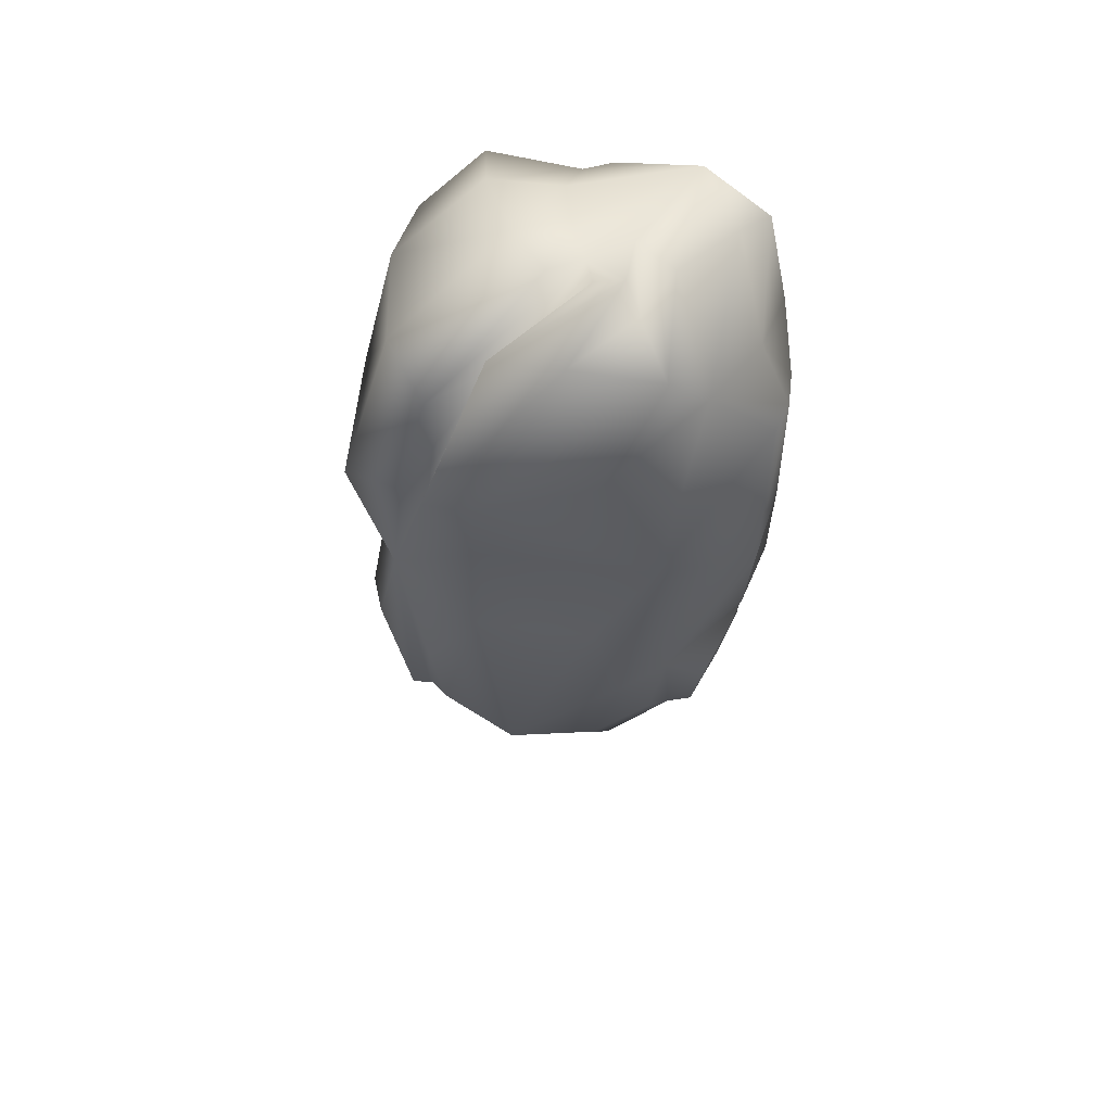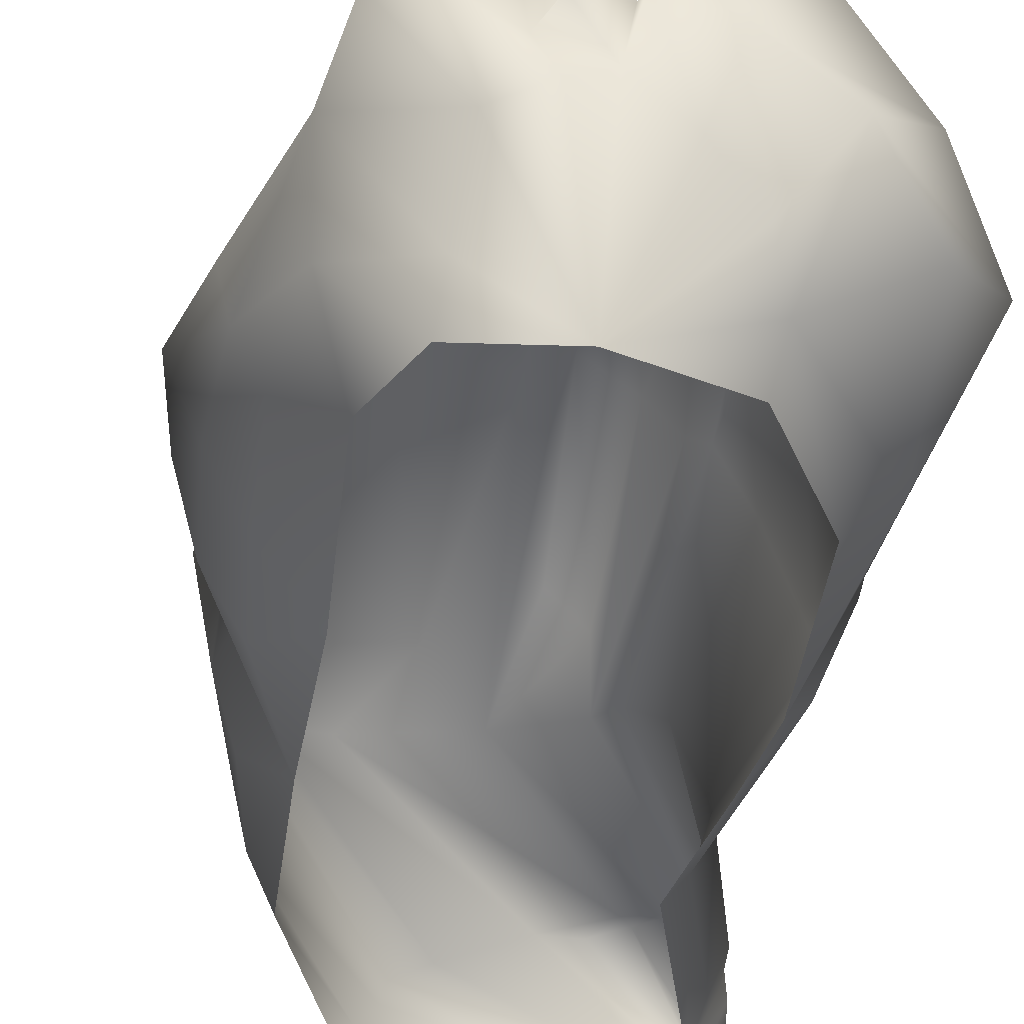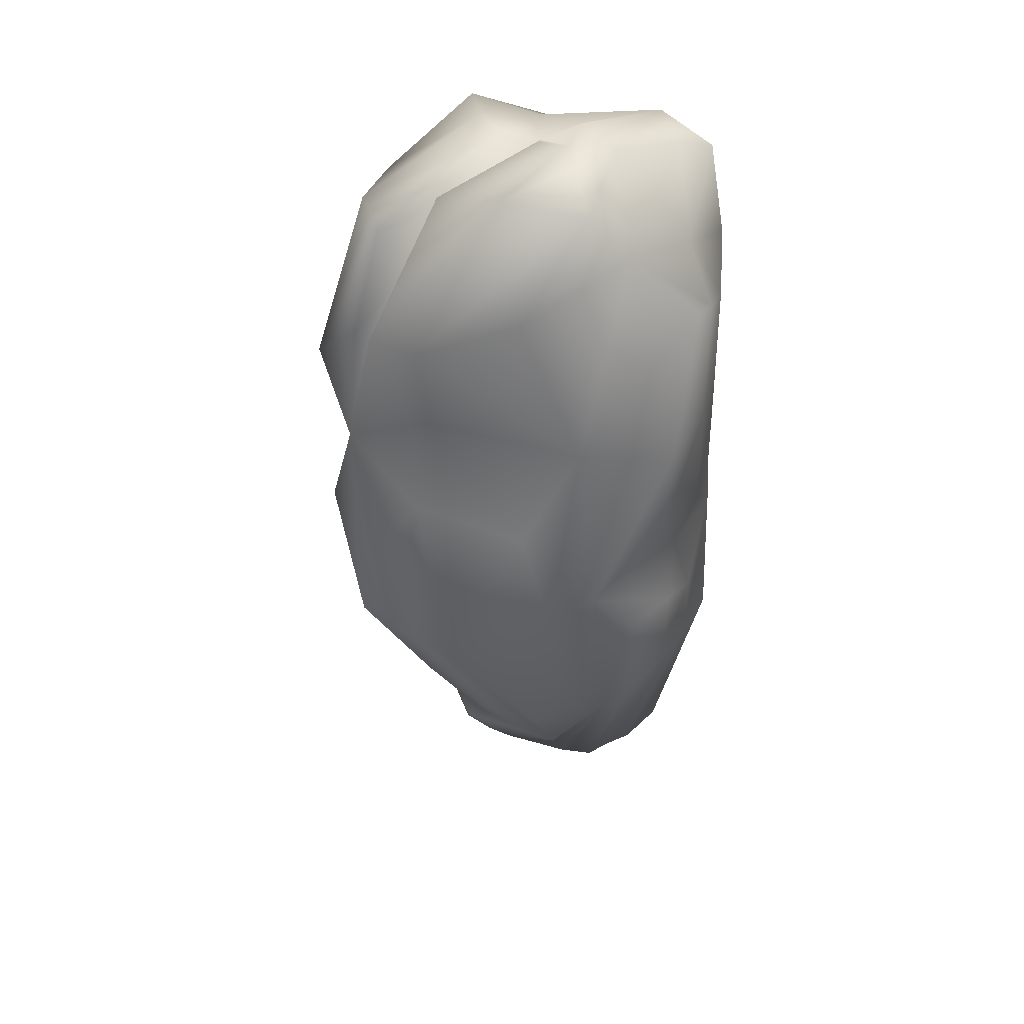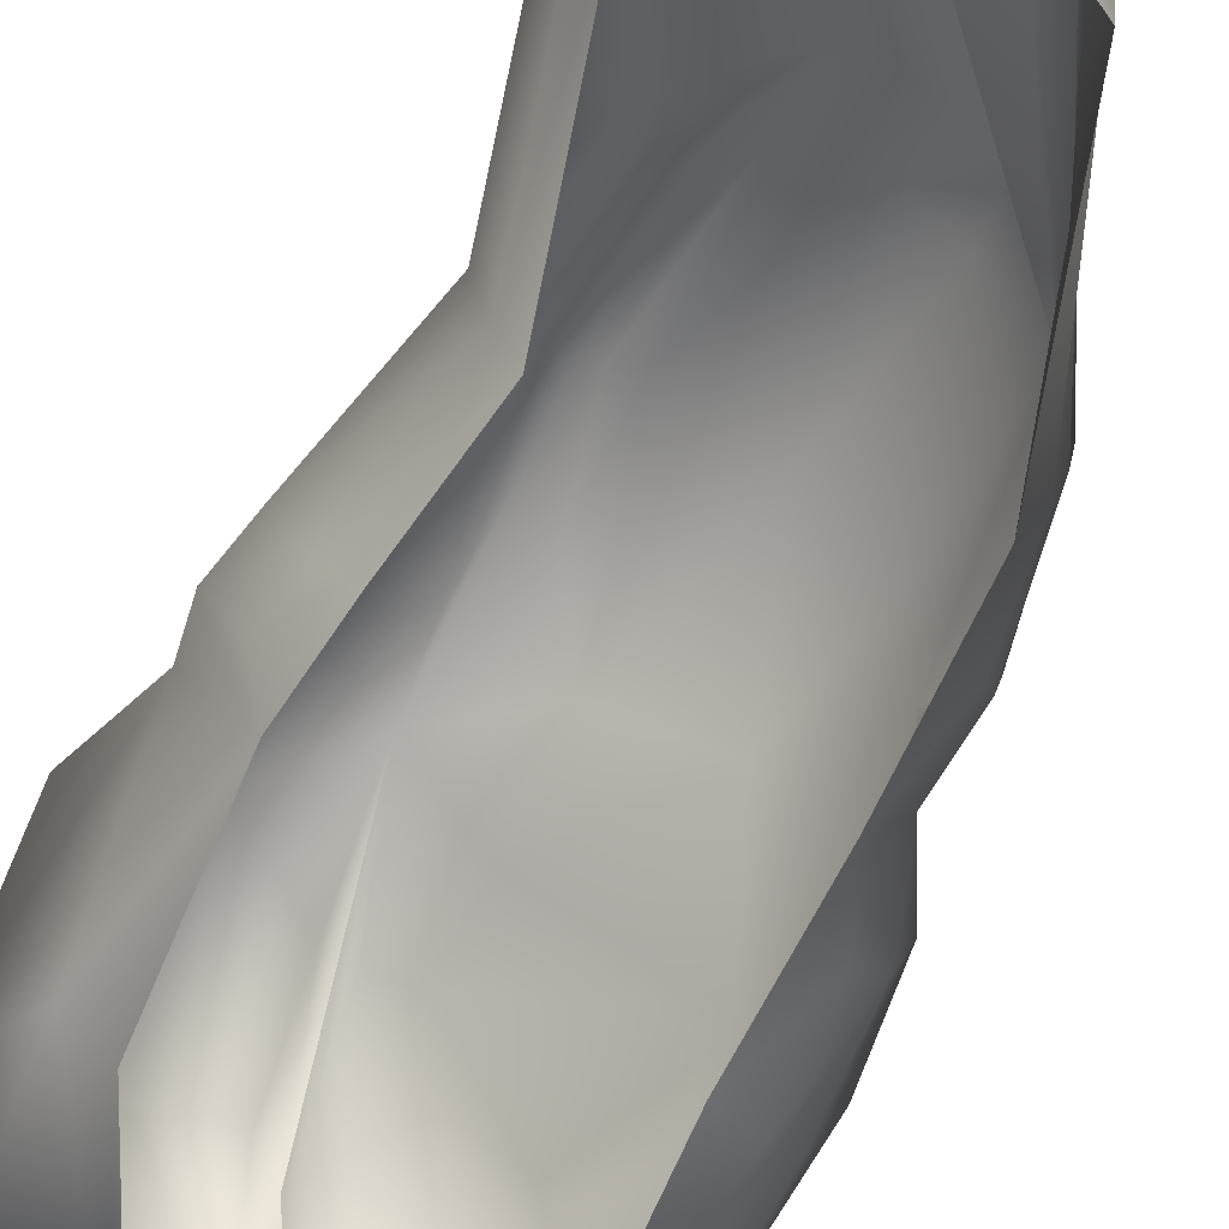
<metadata>
{"format":"obj","ext":"obj","renderer":"f3d","projection":"perspective","resolution":1024,"background":"white","views":[{"elev":57.3,"azim":-142.3,"up":"+Z"},{"elev":-32.3,"azim":-8.3,"up":"+Y"},{"elev":36.2,"azim":-131.6,"up":"+Z"},{"elev":-74.1,"azim":153.8,"up":"+Y"}]}
</metadata>
<code>
v 71 -54 -150
v 70 -58 -149
v 63 -58 -160
v 71 -48 -153
v 71 -54 -150
v 63 -58 -160
v 68 -44 -156
v 71 -48 -153
v 63 -58 -160
v 63 -39 -158
v 68 -44 -156
v 63 -58 -160
v 59 -43 -160
v 63 -39 -158
v 63 -58 -160
v 48 -47 -160
v 56 -46 -159
v 59 -62 -159
v 40 -56 -159
v 48 -47 -160
v 59 -62 -159
v 34 -63 -158
v 40 -56 -159
v 59 -62 -159
v 68 -46 -127
v 62 -59 -123
v 70 -58 -149
v 71 -54 -150
v 68 -46 -127
v 70 -58 -149
v 69 -31 -135
v 68 -46 -127
v 71 -54 -150
v 71 -48 -153
v 69 -31 -135
v 71 -54 -150
v 61 -21 -143
v 69 -31 -135
v 71 -48 -153
v 68 -44 -156
v 61 -21 -143
v 71 -48 -153
v 50 -18 -149
v 61 -21 -143
v 68 -44 -156
v 63 -39 -158
v 50 -18 -149
v 68 -44 -156
v 39 -21 -151
v 50 -18 -149
v 63 -39 -158
v 59 -43 -160
v 39 -21 -151
v 63 -39 -158
v 3 -32 -146
v 27 -22 -148
v 56 -46 -159
v 48 -47 -160
v 3 -32 -146
v 56 -46 -159
v -10 -45 -142
v -8 -38 -144
v 27 -49 -156
v 23 -53 -155
v -10 -45 -142
v 27 -49 -156
v -16 -53 -137
v -10 -45 -142
v 23 -53 -155
v 19 -58 -153
v -16 -53 -137
v 23 -53 -155
v 50 -38 -50
v 44 -55 -47
v 59 -55 -105
v 65 -41 -109
v 50 -38 -50
v 59 -55 -105
v 44 -9 -65
v 50 -38 -50
v 65 -41 -109
v 64 -20 -120
v 44 -9 -65
v 65 -41 -109
v 36 1 -78
v 44 -9 -65
v 64 -20 -120
v 58 -13 -129
v 36 1 -78
v 64 -20 -120
v 9 7 -104
v 30 1 -84
v 59 -19 -139
v 47 -17 -146
v 9 7 -104
v 59 -19 -139
v -26 1 -100
v 9 7 -104
v 47 -17 -146
v 27 -22 -148
v -26 1 -100
v 47 -17 -146
v -44 -12 -74
v -26 1 -100
v 27 -22 -148
v 3 -32 -146
v -44 -12 -74
v 27 -22 -148
v -50 -34 -62
v -53 -13 -63
v -8 -38 -144
v -10 -45 -142
v -50 -34 -62
v -8 -38 -144
v -47 -51 -58
v -50 -34 -62
v -10 -45 -142
v -16 -53 -137
v -47 -51 -58
v -10 -45 -142
v 62 -28 1
v 52 -52 0
v 44 -55 -47
v 50 -38 -50
v 62 -28 1
v 44 -55 -47
v 51 4 -1
v 62 -28 1
v 50 -38 -50
v 44 -9 -65
v 51 4 -1
v 50 -38 -50
v 44 27 -10
v 51 4 -1
v 44 -9 -65
v 36 1 -78
v 44 27 -10
v 44 -9 -65
v 18 59 -26
v 32 48 -25
v 28 16 -72
v 18 28 -74
v 18 59 -26
v 28 16 -72
v -24 56 -23
v 7 55 -30
v -8 18 -85
v -28 13 -80
v -24 56 -23
v -8 18 -85
v -45 22 -15
v -24 56 -23
v -28 13 -80
v -45 3 -55
v -45 22 -15
v -28 13 -80
v -58 -28 -22
v -63 -3 -20
v -53 -13 -63
v -50 -34 -62
v -58 -28 -22
v -53 -13 -63
v -52 -45 -27
v -58 -28 -22
v -50 -34 -62
v -47 -51 -58
v -52 -45 -27
v -50 -34 -62
v 66 -26 19
v 56 -49 17
v 52 -52 0
v 62 -28 1
v 66 -26 19
v 52 -52 0
v 54 10 28
v 66 -26 19
v 62 -28 1
v 51 4 -1
v 54 10 28
v 62 -28 1
v 47 35 10
v 54 10 28
v 51 4 -1
v 44 27 -10
v 47 35 10
v 51 4 -1
v 21 67 30
v 37 53 16
v 32 48 -25
v 18 59 -26
v 21 67 30
v 32 48 -25
v -8 52 31
v 7 61 7
v 7 55 -30
v -24 56 -23
v -8 52 31
v 7 55 -30
v -37 28 21
v -8 52 31
v -24 56 -23
v -45 22 -15
v -37 28 21
v -24 56 -23
v -66 -31 63
v -74 -8 59
v -70 -10 26
v -64 -33 26
v -66 -31 63
v -70 -10 26
v -56 -47 58
v -66 -31 63
v -64 -33 26
v -54 -49 24
v -56 -47 58
v -64 -33 26
v 58 -46 87
v 45 -57 88
v 48 -59 27
v 64 -29 32
v 58 -46 87
v 48 -59 27
v 59 7 125
v 72 -21 114
v 74 -4 66
v 66 17 76
v 59 7 125
v 74 -4 66
v 34 38 133
v 59 7 125
v 66 17 76
v 43 54 75
v 34 38 133
v 66 17 76
v 10 50 133
v 34 38 133
v 43 54 75
v 14 59 97
v 10 50 133
v 43 54 75
v -22 24 148
v 0 33 144
v 5 60 98
v -7 51 94
v -22 24 148
v 5 60 98
v -47 9 146
v -22 24 148
v -7 51 94
v -39 31 111
v -47 9 146
v -7 51 94
v -64 -34 105
v -67 -22 107
v -74 -8 59
v -66 -31 63
v -64 -34 105
v -74 -8 59
v -57 -46 102
v -64 -34 105
v -66 -31 63
v -56 -47 58
v -57 -46 102
v -66 -31 63
v 26 -47 139
v 23 -60 133
v 45 -57 88
v 58 -46 87
v 26 -47 139
v 45 -57 88
v 38 -15 154
v 54 -34 140
v 72 -21 114
v 59 7 125
v 38 -15 154
v 72 -21 114
v 17 -1 158
v 38 -15 154
v 59 7 125
v 34 38 133
v 17 -1 158
v 59 7 125
v 0 5 158
v 17 -1 158
v 34 38 133
v 10 50 133
v 0 5 158
v 34 38 133
v -20 -7 157
v -14 1 159
v 0 33 144
v -22 24 148
v -20 -7 157
v 0 33 144
v -31 1 156
v -20 -7 157
v -22 24 148
v -47 9 146
v -31 1 156
v -22 24 148
v -32 -48 150
v -28 -21 154
v -53 -5 129
v -52 -34 125
v -32 -48 150
v -53 -5 129
v -34 -62 145
v -32 -48 150
v -52 -34 125
v -44 -59 117
v -34 -62 145
v -52 -34 125
v 23 -60 133
v 26 -47 139
v -8 -63 149
v 26 -47 139
v 22 -33 146
v -8 -63 149
v 22 -33 146
v 10 -20 151
v -8 -63 149
v 10 -20 151
v -4 -9 153
v -8 -63 149
v -4 -9 153
v -15 -18 160
v -8 -63 149
v -15 -18 160
v -28 -21 154
v -8 -63 149
v -28 -21 154
v -32 -48 150
v -8 -63 149
v -32 -48 150
v -34 -62 145
v -8 -63 149
v 5 60 98
v 19 60 53
v -8 46 65
v -8 46 65
v -7 51 94
v 5 60 98
v -7 51 94
v -8 46 65
v -53 16 60
v -53 16 60
v -39 31 111
v -7 51 94
v 0 33 144
v 3 24 131
v 19 60 53
v 19 60 53
v 5 60 98
v 0 33 144
v -39 31 111
v -53 16 60
v -53 -5 129
v -53 -5 129
v -47 9 146
v -39 31 111
v -14 1 159
v -4 -9 153
v 3 24 131
v 3 24 131
v 0 33 144
v -14 1 159
v -20 -7 157
v -15 -18 160
v -4 -9 153
v -4 -9 153
v -14 1 159
v -20 -7 157
v -31 1 156
v -28 -21 154
v -15 -18 160
v -15 -18 160
v -20 -7 157
v -31 1 156
v -47 9 146
v -53 -5 129
v -28 -21 154
v -28 -21 154
v -31 1 156
v -47 9 146
v 74 -4 66
v 64 -29 32
v 52 4 45
v 52 4 45
v 66 17 76
v 74 -4 66
v 66 17 76
v 52 4 45
v 43 37 36
v 43 37 36
v 43 54 75
v 66 17 76
v 43 54 75
v 43 37 36
v 19 60 53
v 19 60 53
v 14 59 97
v 43 54 75
v 72 -21 114
v 58 -46 87
v 64 -29 32
v 64 -29 32
v 74 -4 66
v 72 -21 114
v 14 59 97
v 19 60 53
v 3 24 131
v 3 24 131
v 10 50 133
v 14 59 97
v 54 -34 140
v 26 -47 139
v 58 -46 87
v 58 -46 87
v 72 -21 114
v 54 -34 140
v 38 -15 154
v 22 -33 146
v 26 -47 139
v 26 -47 139
v 54 -34 140
v 38 -15 154
v 17 -1 158
v 10 -20 151
v 22 -33 146
v 22 -33 146
v 38 -15 154
v 17 -1 158
v 0 5 158
v -4 -9 153
v 10 -20 151
v 10 -20 151
v 17 -1 158
v 0 5 158
v 10 50 133
v 3 24 131
v -4 -9 153
v -4 -9 153
v 0 5 158
v 10 50 133
v -70 -10 26
v -55 9 -6
v -55 -32 0
v -55 -32 0
v -64 -33 26
v -70 -10 26
v -64 -33 26
v -55 -32 0
v -42 -64 -1
v -42 -64 -1
v -54 -49 24
v -64 -33 26
v -74 -8 59
v -53 16 60
v -55 9 -6
v -55 9 -6
v -70 -10 26
v -74 -8 59
v -54 -49 24
v -42 -64 -1
v -41 -61 50
v -41 -61 50
v -56 -47 58
v -54 -49 24
v -67 -22 107
v -53 -5 129
v -53 16 60
v -53 16 60
v -74 -8 59
v -67 -22 107
v -64 -34 105
v -52 -34 125
v -53 -5 129
v -53 -5 129
v -67 -22 107
v -64 -34 105
v -57 -46 102
v -44 -59 117
v -52 -34 125
v -52 -34 125
v -64 -34 105
v -57 -46 102
v -56 -47 58
v -41 -61 50
v -44 -59 117
v -44 -59 117
v -57 -46 102
v -56 -47 58
v 27 -49 -156
v 48 -47 -160
v 40 -56 -159
v 40 -56 -159
v 23 -53 -155
v 27 -49 -156
v 23 -53 -155
v 40 -56 -159
v 34 -63 -158
v 34 -63 -158
v 19 -58 -153
v 23 -53 -155
v -8 -38 -144
v 3 -32 -146
v 48 -47 -160
v 48 -47 -160
v 27 -49 -156
v -8 -38 -144
v 19 -58 -153
v 34 -63 -158
v -18 -66 -130
v -18 -66 -130
v -16 -53 -137
v 19 -58 -153
v -53 -13 -63
v -44 -12 -74
v 3 -32 -146
v 3 -32 -146
v -8 -38 -144
v -53 -13 -63
v -16 -53 -137
v -18 -66 -130
v -41 -67 -54
v -41 -67 -54
v -47 -51 -58
v -16 -53 -137
v -63 -3 -20
v -55 9 -6
v -44 -12 -74
v -44 -12 -74
v -53 -13 -63
v -63 -3 -20
v -58 -28 -22
v -55 -32 0
v -55 9 -6
v -55 9 -6
v -63 -3 -20
v -58 -28 -22
v -52 -45 -27
v -42 -64 -1
v -55 -32 0
v -55 -32 0
v -58 -28 -22
v -52 -45 -27
v -47 -51 -58
v -41 -67 -54
v -42 -64 -1
v -42 -64 -1
v -52 -45 -27
v -47 -51 -58
v -8 18 -85
v 9 7 -104
v -26 1 -100
v -26 1 -100
v -28 13 -80
v -8 18 -85
v -28 13 -80
v -26 1 -100
v -44 -12 -74
v -44 -12 -74
v -45 3 -55
v -28 13 -80
v 7 55 -30
v 15 54 -28
v 9 7 -104
v 9 7 -104
v -8 18 -85
v 7 55 -30
v -45 3 -55
v -44 -12 -74
v -55 9 -6
v -55 9 -6
v -45 22 -15
v -45 3 -55
v 7 61 7
v 19 60 53
v 15 54 -28
v 15 54 -28
v 7 55 -30
v 7 61 7
v -8 52 31
v -8 46 65
v 19 60 53
v 19 60 53
v 7 61 7
v -8 52 31
v -37 28 21
v -53 16 60
v -8 46 65
v -8 46 65
v -8 52 31
v -37 28 21
v -45 22 -15
v -55 9 -6
v -53 16 60
v -53 16 60
v -37 28 21
v -45 22 -15
v 59 -55 -105
v 56 -64 -116
v 65 -46 -121
v 65 -46 -121
v 65 -41 -109
v 59 -55 -105
v 65 -41 -109
v 65 -46 -121
v 66 -30 -130
v 66 -30 -130
v 64 -20 -120
v 65 -41 -109
v 64 -20 -120
v 66 -30 -130
v 59 -19 -139
v 59 -19 -139
v 58 -13 -129
v 64 -20 -120
v 44 -55 -47
v 37 -64 -44
v 56 -64 -116
v 56 -64 -116
v 59 -55 -105
v 44 -55 -47
v 58 -13 -129
v 59 -19 -139
v 30 1 -84
v 30 1 -84
v 36 1 -78
v 58 -13 -129
v 52 -52 0
v 44 -61 -2
v 37 -64 -44
v 37 -64 -44
v 44 -55 -47
v 52 -52 0
v 36 1 -78
v 30 1 -84
v 39 31 -14
v 39 31 -14
v 44 27 -10
v 36 1 -78
v 56 -49 17
v 48 -59 27
v 44 -61 -2
v 44 -61 -2
v 52 -52 0
v 56 -49 17
v 66 -26 19
v 64 -29 32
v 48 -59 27
v 48 -59 27
v 56 -49 17
v 66 -26 19
v 54 10 28
v 52 4 45
v 64 -29 32
v 64 -29 32
v 66 -26 19
v 54 10 28
v 47 35 10
v 43 37 36
v 52 4 45
v 52 4 45
v 54 10 28
v 47 35 10
v 44 27 -10
v 39 31 -14
v 43 37 36
v 43 37 36
v 47 35 10
v 44 27 -10
v 70 -58 -149
v 67 -62 -149
v 59 -62 -159
v 59 -62 -159
v 63 -58 -160
v 70 -58 -149
v 63 -58 -160
v 59 -62 -159
v 56 -46 -159
v 56 -46 -159
v 59 -43 -160
v 63 -58 -160
v 62 -59 -123
v 56 -64 -116
v 67 -62 -149
v 67 -62 -149
v 70 -58 -149
v 62 -59 -123
v 68 -46 -127
v 65 -46 -121
v 56 -64 -116
v 56 -64 -116
v 62 -59 -123
v 68 -46 -127
v 69 -31 -135
v 66 -30 -130
v 65 -46 -121
v 65 -46 -121
v 68 -46 -127
v 69 -31 -135
v 61 -21 -143
v 59 -19 -139
v 66 -30 -130
v 66 -30 -130
v 69 -31 -135
v 61 -21 -143
v 50 -18 -149
v 47 -17 -146
v 59 -19 -139
v 59 -19 -139
v 61 -21 -143
v 50 -18 -149
v 39 -21 -151
v 27 -22 -148
v 47 -17 -146
v 47 -17 -146
v 50 -18 -149
v 39 -21 -151
v 59 -43 -160
v 56 -46 -159
v 27 -22 -148
v 27 -22 -148
v 39 -21 -151
v 59 -43 -160
v 28 16 -72
v 30 1 -84
v 9 7 -104
v 9 7 -104
v 18 28 -74
v 28 16 -72
v 32 48 -25
v 39 31 -14
v 30 1 -84
v 30 1 -84
v 28 16 -72
v 32 48 -25
v 18 28 -74
v 9 7 -104
v 15 54 -28
v 15 54 -28
v 18 59 -26
v 18 28 -74
v 37 53 16
v 43 37 36
v 39 31 -14
v 39 31 -14
v 32 48 -25
v 37 53 16
v 21 67 30
v 19 60 53
v 43 37 36
v 43 37 36
v 37 53 16
v 21 67 30
v 18 59 -26
v 15 54 -28
v 19 60 53
v 19 60 53
v 21 67 30
v 18 59 -26
f 1 2 3
f 4 5 6
f 7 8 9
f 10 11 12
f 13 14 15
f 16 17 18
f 19 20 21
f 22 23 24
f 25 26 27
f 28 29 30
f 31 32 33
f 34 35 36
f 37 38 39
f 40 41 42
f 43 44 45
f 46 47 48
f 49 50 51
f 52 53 54
f 55 56 57
f 58 59 60
f 61 62 63
f 64 65 66
f 67 68 69
f 70 71 72
f 73 74 75
f 76 77 78
f 79 80 81
f 82 83 84
f 85 86 87
f 88 89 90
f 91 92 93
f 94 95 96
f 97 98 99
f 100 101 102
f 103 104 105
f 106 107 108
f 109 110 111
f 112 113 114
f 115 116 117
f 118 119 120
f 121 122 123
f 124 125 126
f 127 128 129
f 130 131 132
f 133 134 135
f 136 137 138
f 139 140 141
f 142 143 144
f 145 146 147
f 148 149 150
f 151 152 153
f 154 155 156
f 157 158 159
f 160 161 162
f 163 164 165
f 166 167 168
f 169 170 171
f 172 173 174
f 175 176 177
f 178 179 180
f 181 182 183
f 184 185 186
f 187 188 189
f 190 191 192
f 193 194 195
f 196 197 198
f 199 200 201
f 202 203 204
f 205 206 207
f 208 209 210
f 211 212 213
f 214 215 216
f 217 218 219
f 220 221 222
f 223 224 225
f 226 227 228
f 229 230 231
f 232 233 234
f 235 236 237
f 238 239 240
f 241 242 243
f 244 245 246
f 247 248 249
f 250 251 252
f 253 254 255
f 256 257 258
f 259 260 261
f 262 263 264
f 265 266 267
f 268 269 270
f 271 272 273
f 274 275 276
f 277 278 279
f 280 281 282
f 283 284 285
f 286 287 288
f 289 290 291
f 292 293 294
f 295 296 297
f 298 299 300
f 301 302 303
f 304 305 306
f 307 308 309
f 310 311 312
f 313 314 315
f 316 317 318
f 319 320 321
f 322 323 324
f 325 326 327
f 328 329 330
f 331 332 333
f 334 335 336
f 337 338 339
f 340 341 342
f 343 344 345
f 346 347 348
f 349 350 351
f 352 353 354
f 355 356 357
f 358 359 360
f 361 362 363
f 364 365 366
f 367 368 369
f 370 371 372
f 373 374 375
f 376 377 378
f 379 380 381
f 382 383 384
f 385 386 387
f 388 389 390
f 391 392 393
f 394 395 396
f 397 398 399
f 400 401 402
f 403 404 405
f 406 407 408
f 409 410 411
f 412 413 414
f 415 416 417
f 418 419 420
f 421 422 423
f 424 425 426
f 427 428 429
f 430 431 432
f 433 434 435
f 436 437 438
f 439 440 441
f 442 443 444
f 445 446 447
f 448 449 450
f 451 452 453
f 454 455 456
f 457 458 459
f 460 461 462
f 463 464 465
f 466 467 468
f 469 470 471
f 472 473 474
f 475 476 477
f 478 479 480
f 481 482 483
f 484 485 486
f 487 488 489
f 490 491 492
f 493 494 495
f 496 497 498
f 499 500 501
f 502 503 504
f 505 506 507
f 508 509 510
f 511 512 513
f 514 515 516
f 517 518 519
f 520 521 522
f 523 524 525
f 526 527 528
f 529 530 531
f 532 533 534
f 535 536 537
f 538 539 540
f 541 542 543
f 544 545 546
f 547 548 549
f 550 551 552
f 553 554 555
f 556 557 558
f 559 560 561
f 562 563 564
f 565 566 567
f 568 569 570
f 571 572 573
f 574 575 576
f 577 578 579
f 580 581 582
f 583 584 585
f 586 587 588
f 589 590 591
f 592 593 594
f 595 596 597
f 598 599 600
f 601 602 603
f 604 605 606
f 607 608 609
f 610 611 612
f 613 614 615
f 616 617 618
f 619 620 621
f 622 623 624
f 625 626 627
f 628 629 630
f 631 632 633
f 634 635 636
f 637 638 639
f 640 641 642
f 643 644 645
f 646 647 648
f 649 650 651
f 652 653 654
f 655 656 657
f 658 659 660
f 661 662 663
f 664 665 666
f 667 668 669
f 670 671 672
f 673 674 675
f 676 677 678
f 679 680 681
f 682 683 684
f 685 686 687
f 688 689 690
f 691 692 693
f 694 695 696
f 697 698 699
f 700 701 702
f 703 704 705
f 706 707 708
f 709 710 711
f 712 713 714
f 715 716 717
f 718 719 720
f 721 722 723
f 724 725 726
f 727 728 729
f 730 731 732
f 733 734 735
f 736 737 738
f 739 740 741
f 742 743 744
f 745 746 747
f 748 749 750
f 751 752 753
f 754 755 756
f 757 758 759
f 760 761 762

</code>
